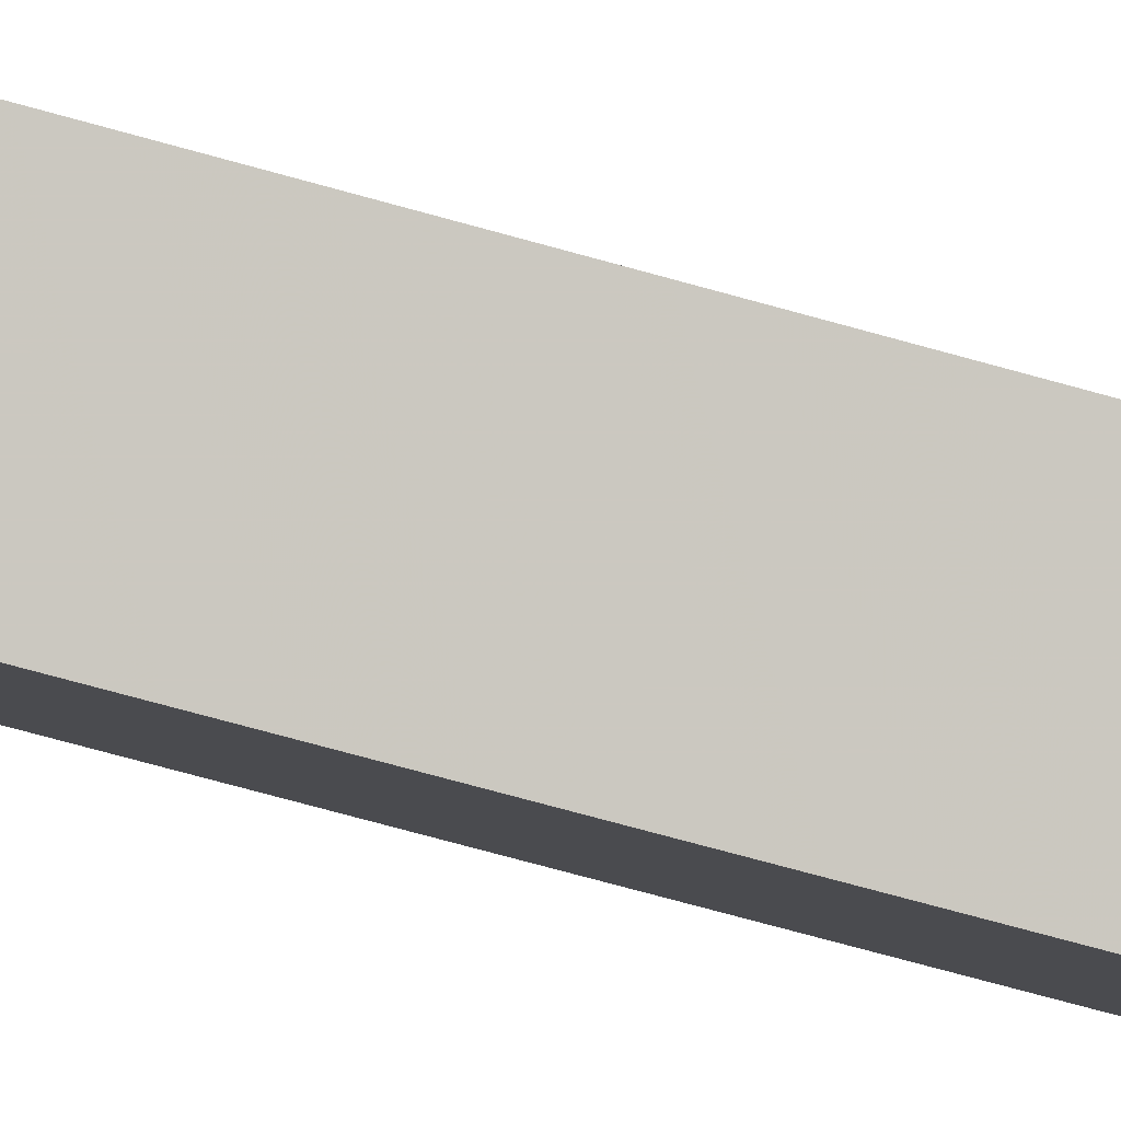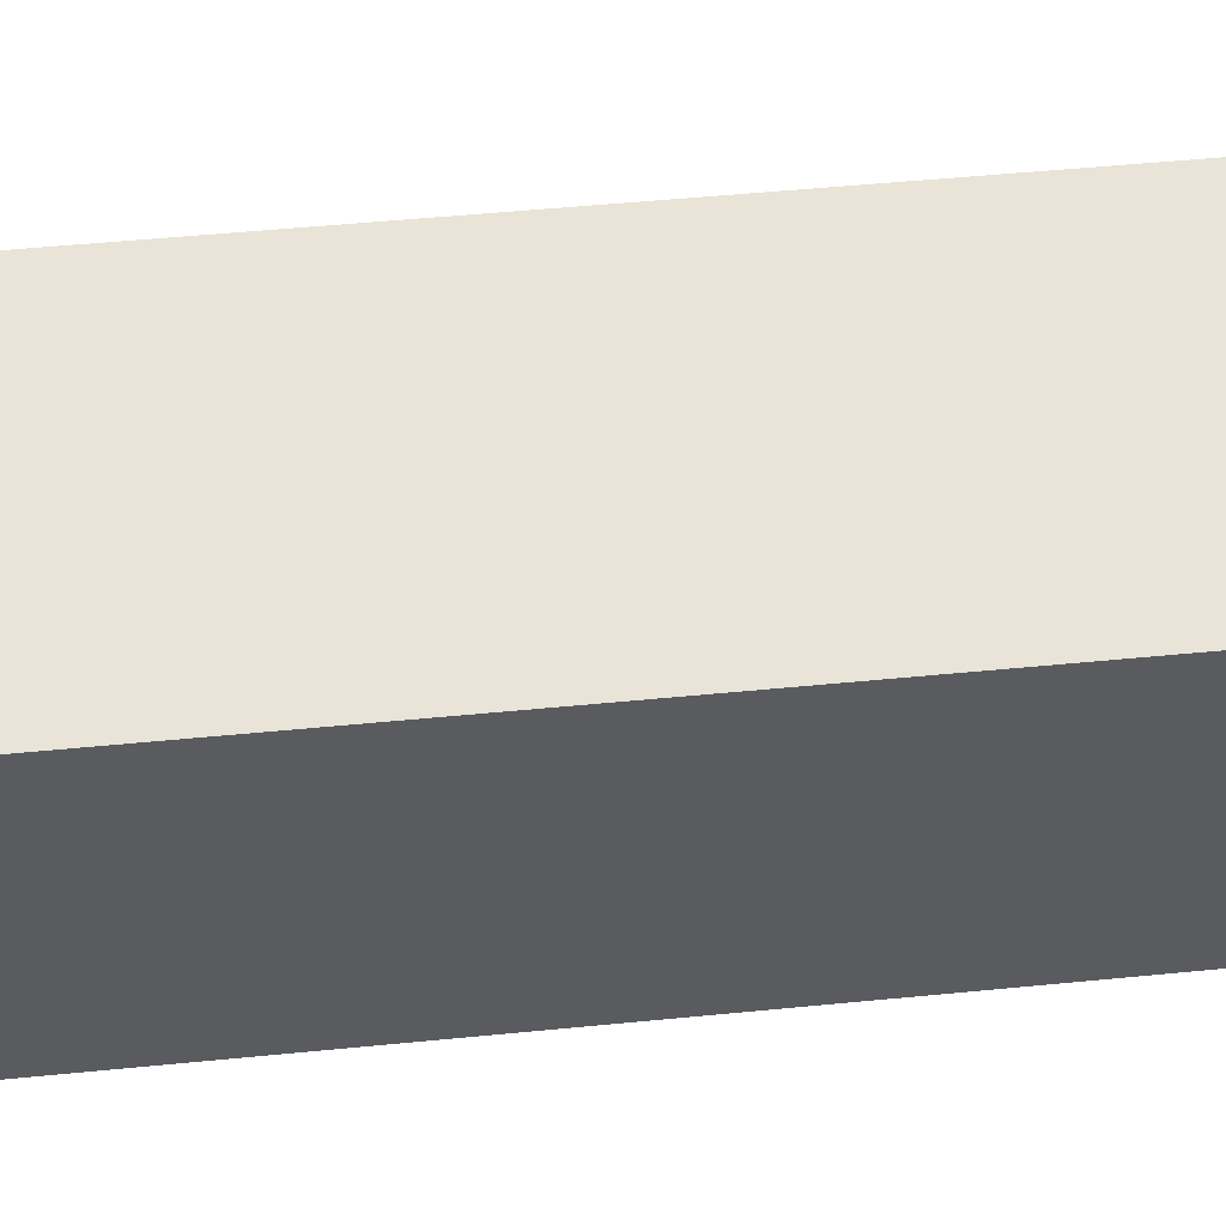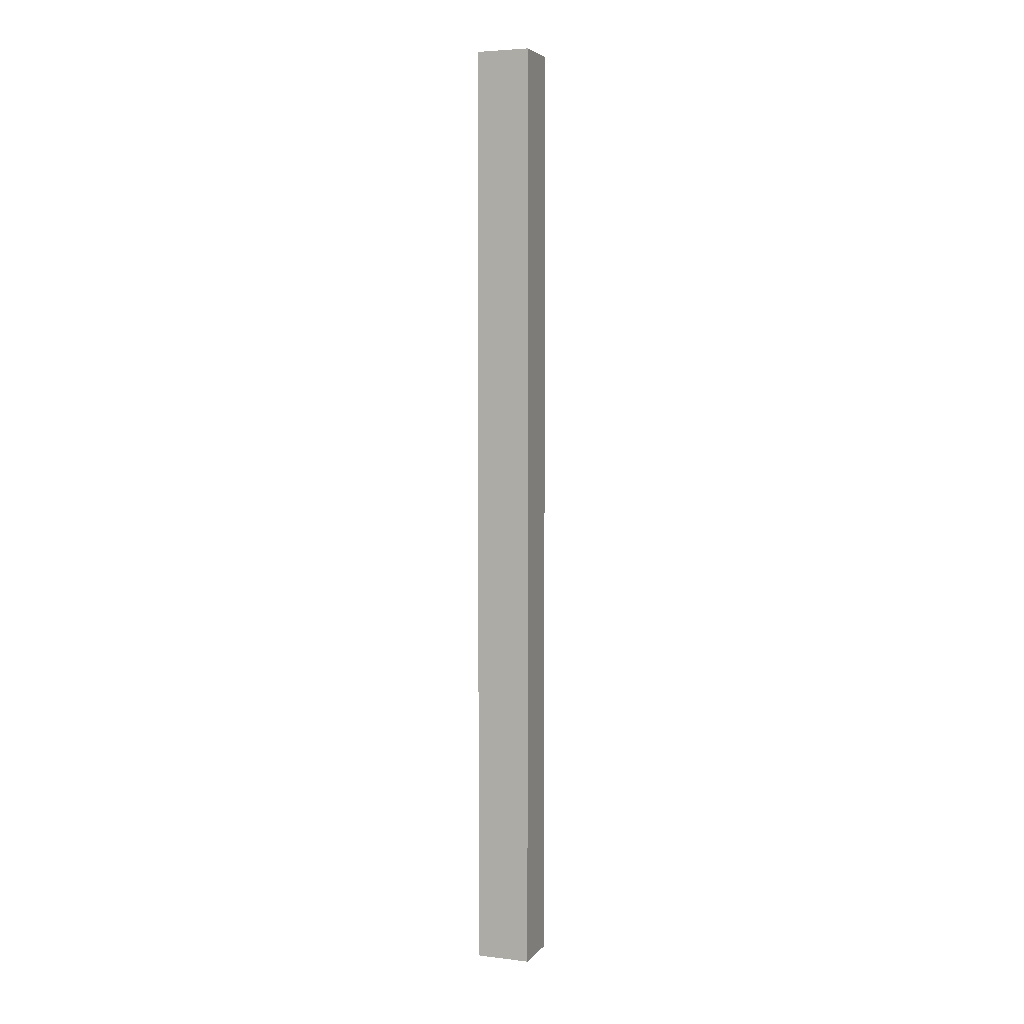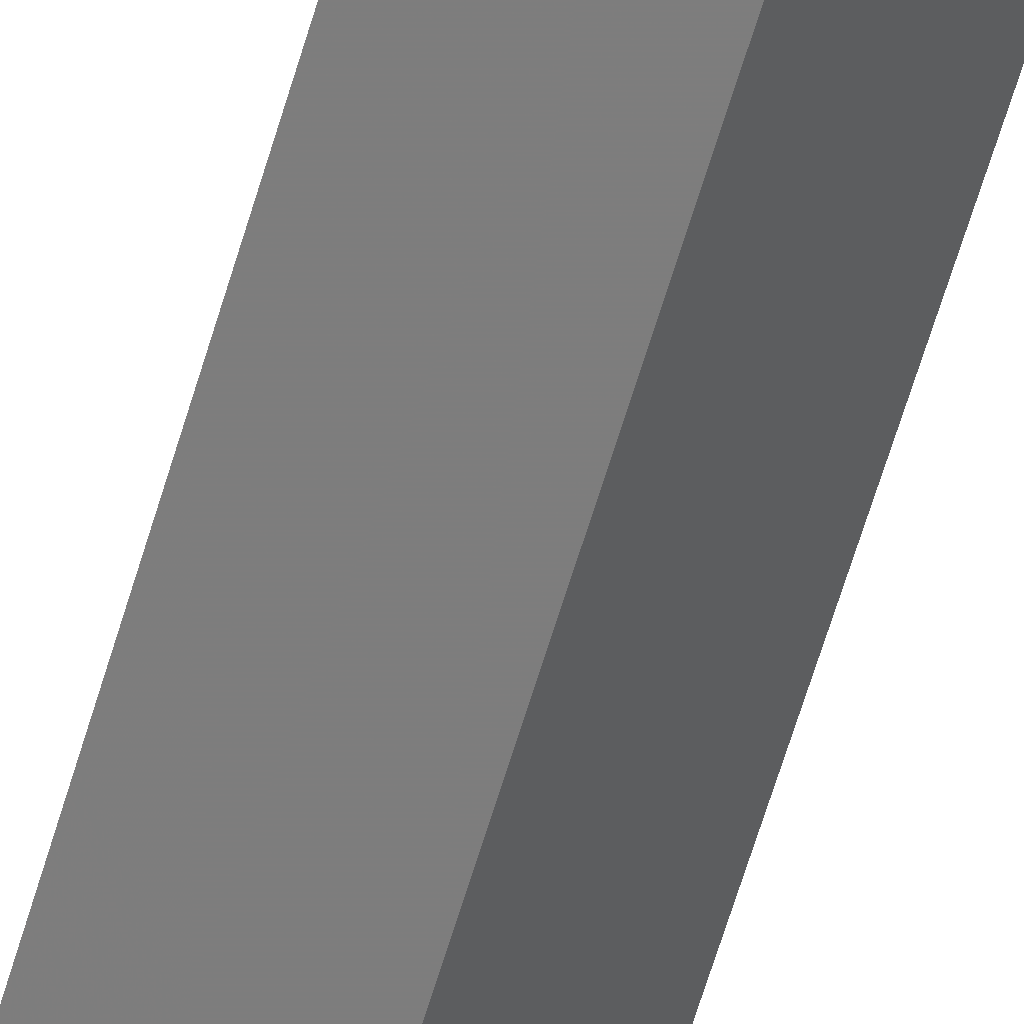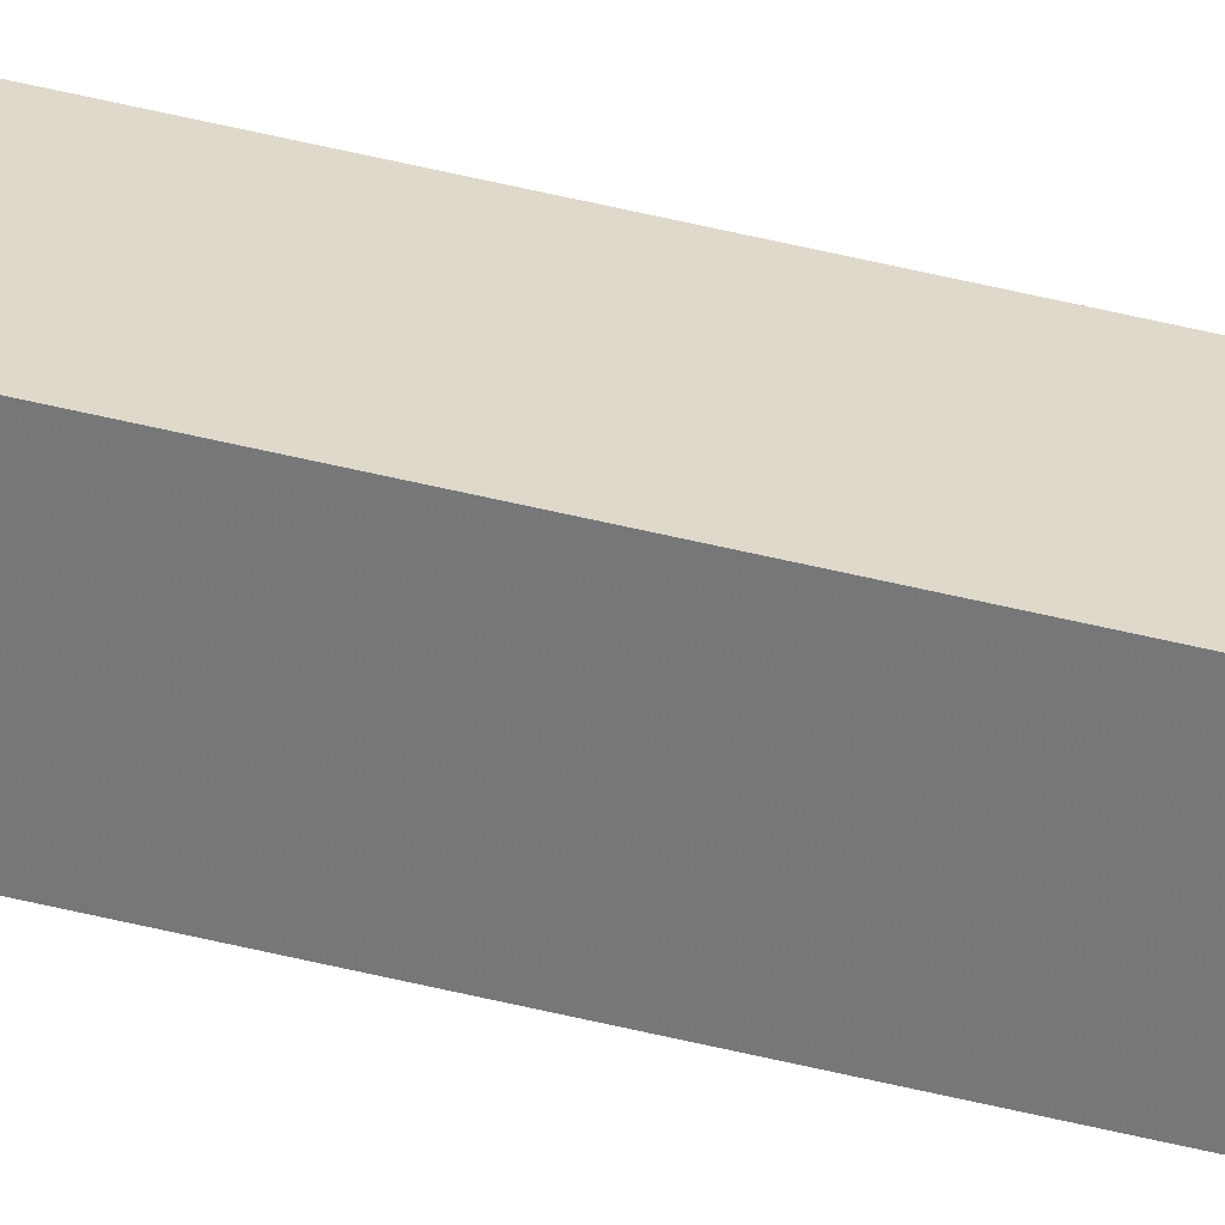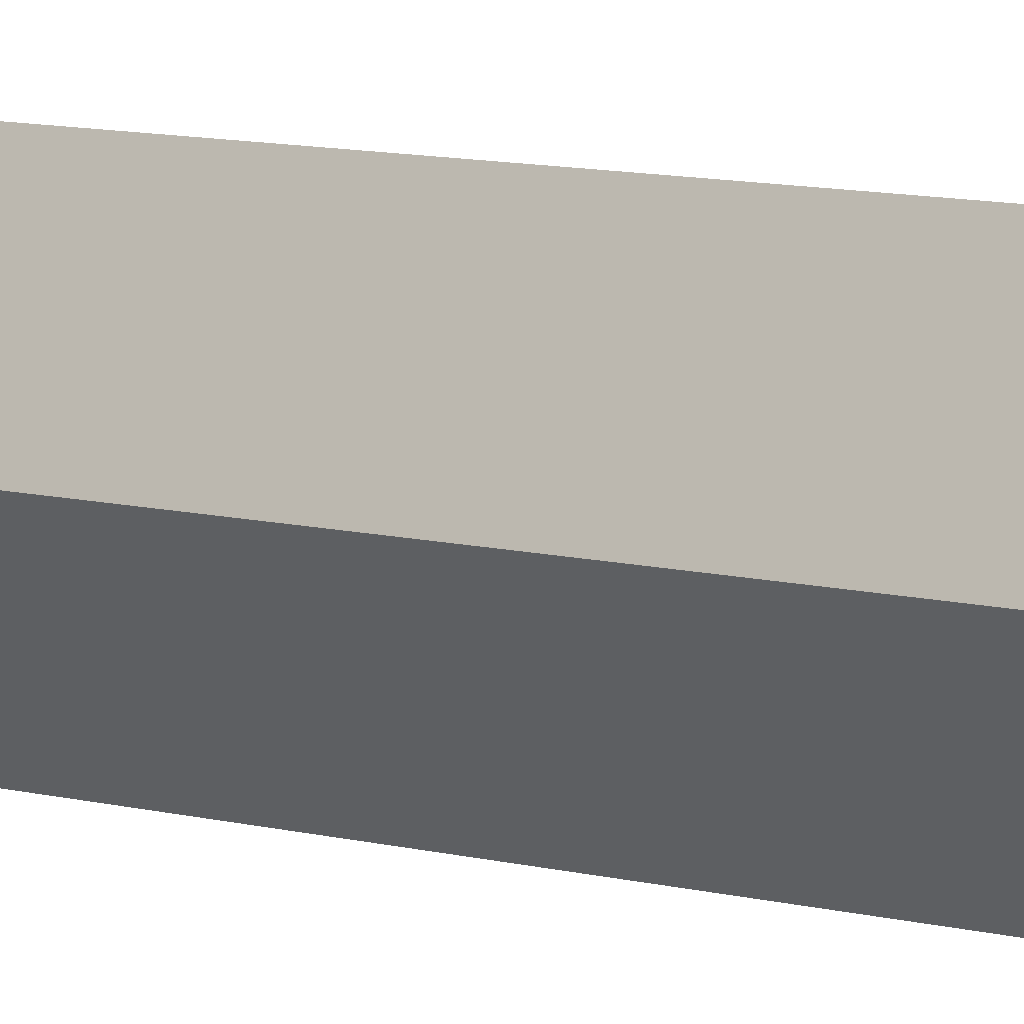
<metadata>
{"format":"obj","ext":"obj","renderer":"f3d","projection":"perspective","resolution":1024,"background":"white","views":[{"elev":-48.2,"azim":-109.5,"up":"+Z"},{"elev":12.9,"azim":-110.5,"up":"+Z"},{"elev":4.6,"azim":67.6,"up":"+Y"},{"elev":-55.8,"azim":164.7,"up":"+Z"},{"elev":77.1,"azim":-77.8,"up":"+Z"},{"elev":4.1,"azim":-32.2,"up":"+Z"}]}
</metadata>
<code>
g default
v -0.00721 0 0.6577
v -0.6435 0 0.02174
v -0.02176 0 -0.6505
v 0.65 0 -0.03331
v -0.00721 16.33 0.6577
v -0.6435 16.33 0.02174
v -0.02176 16.33 -0.6505
v 0.65 16.33 -0.03331
f 1 2 4
f 3 4 2
f 8 6 5
f 6 8 7
f 2 1 5
f 5 6 2
f 1 4 8
f 8 5 1
f 4 3 7
f 7 8 4
f 3 2 6
f 6 7 3

</code>
